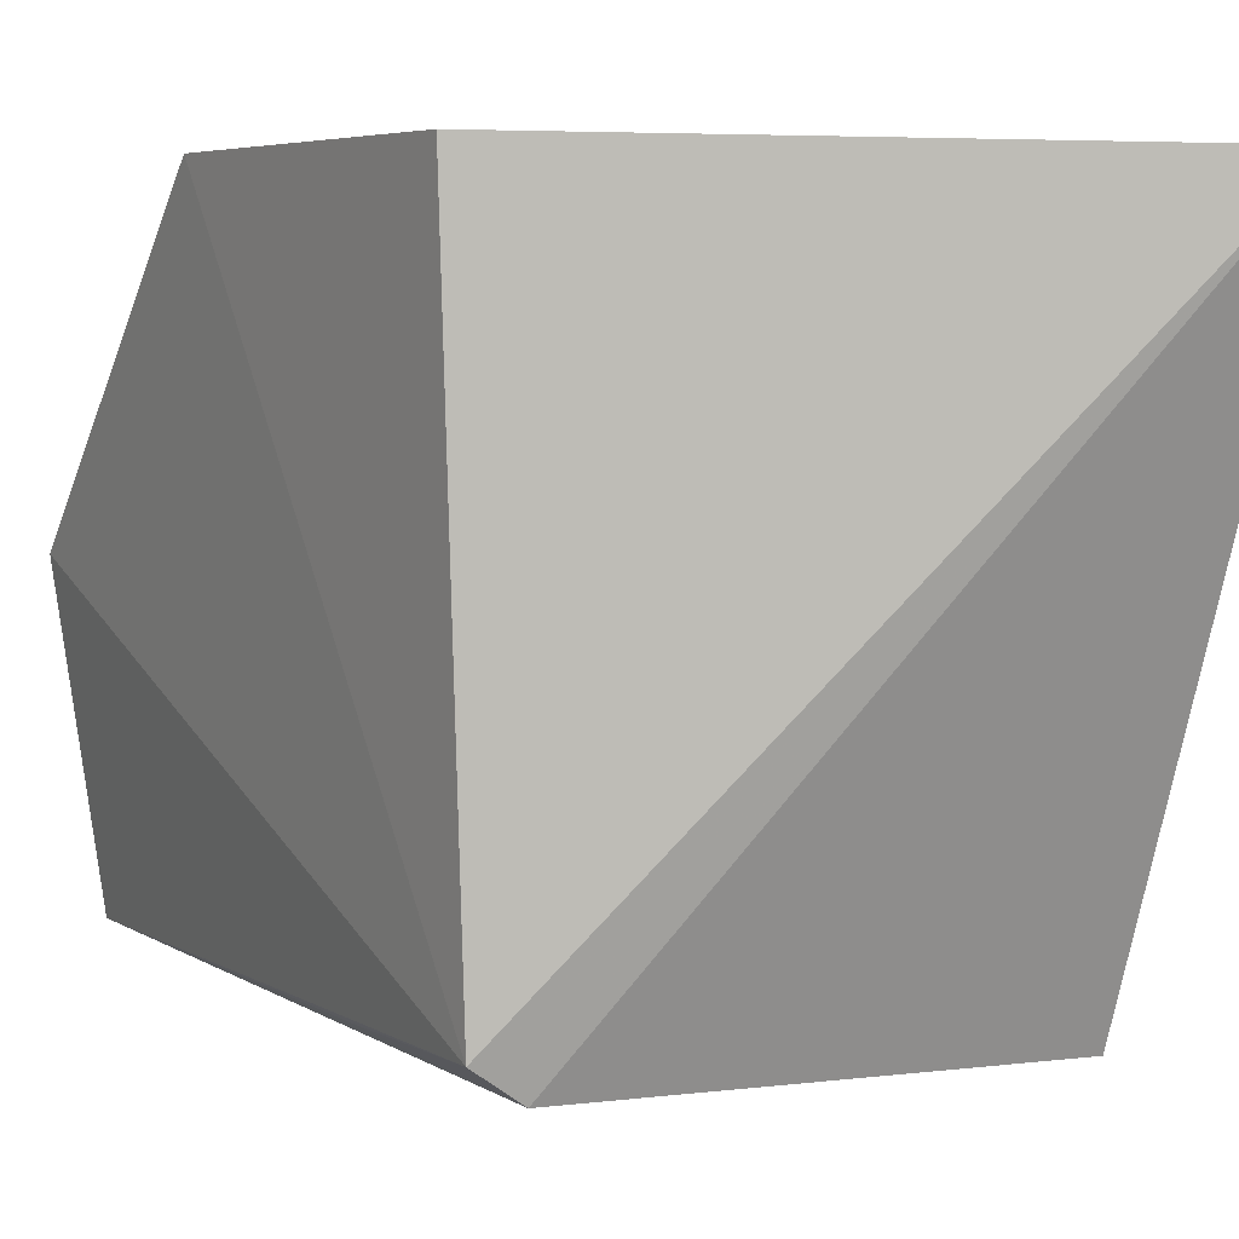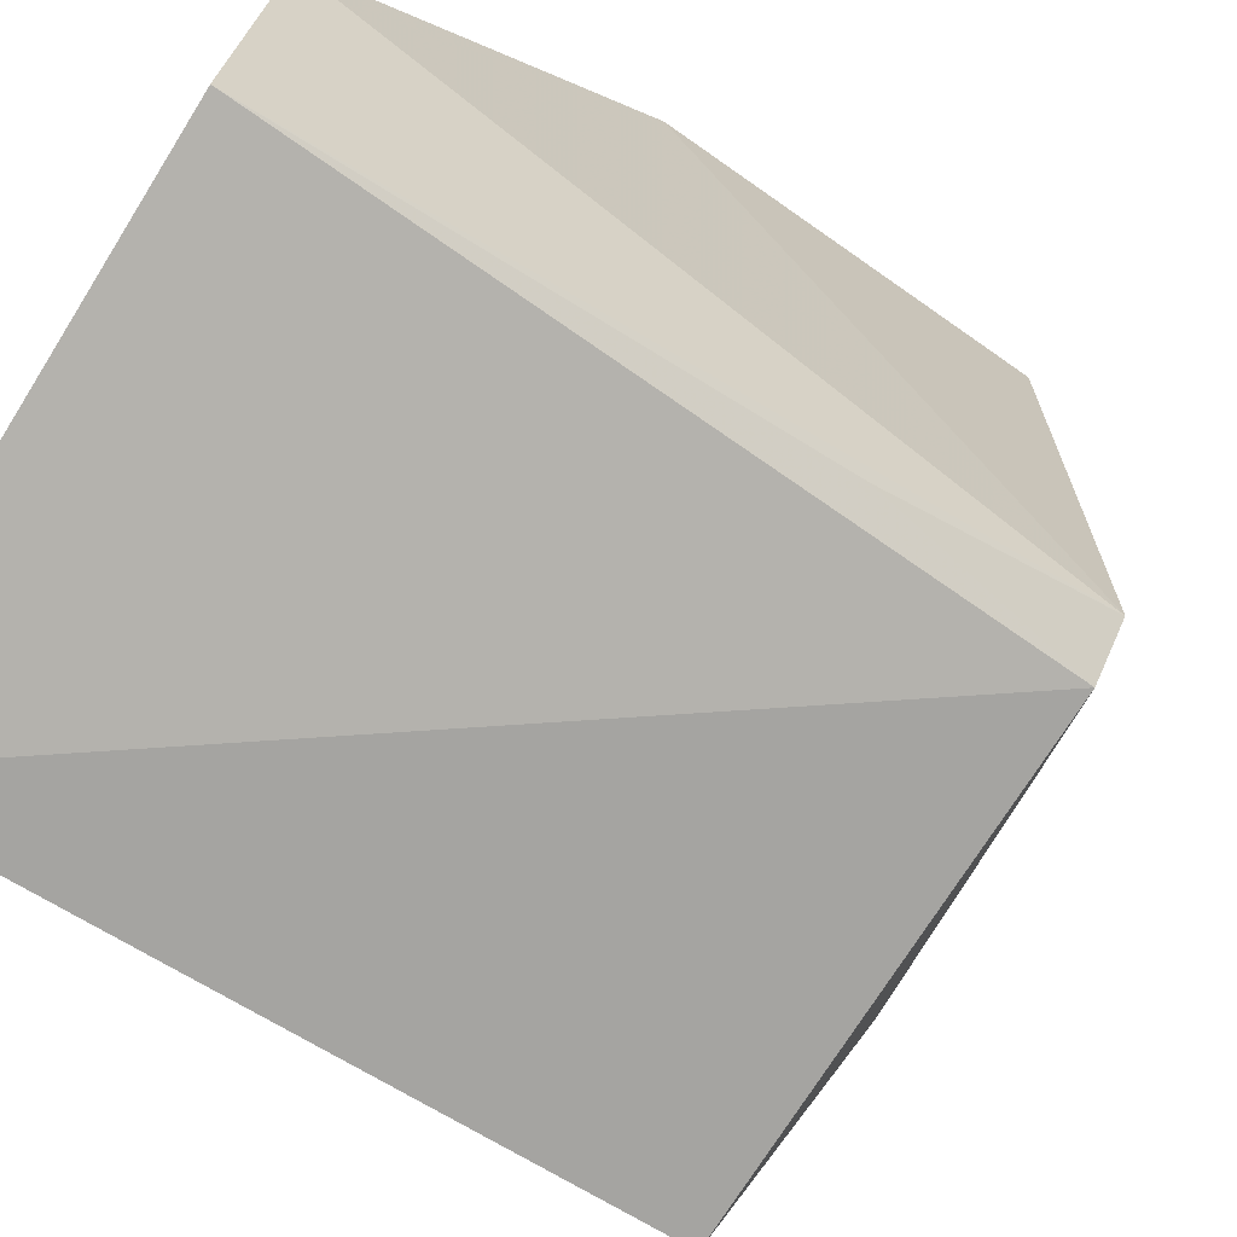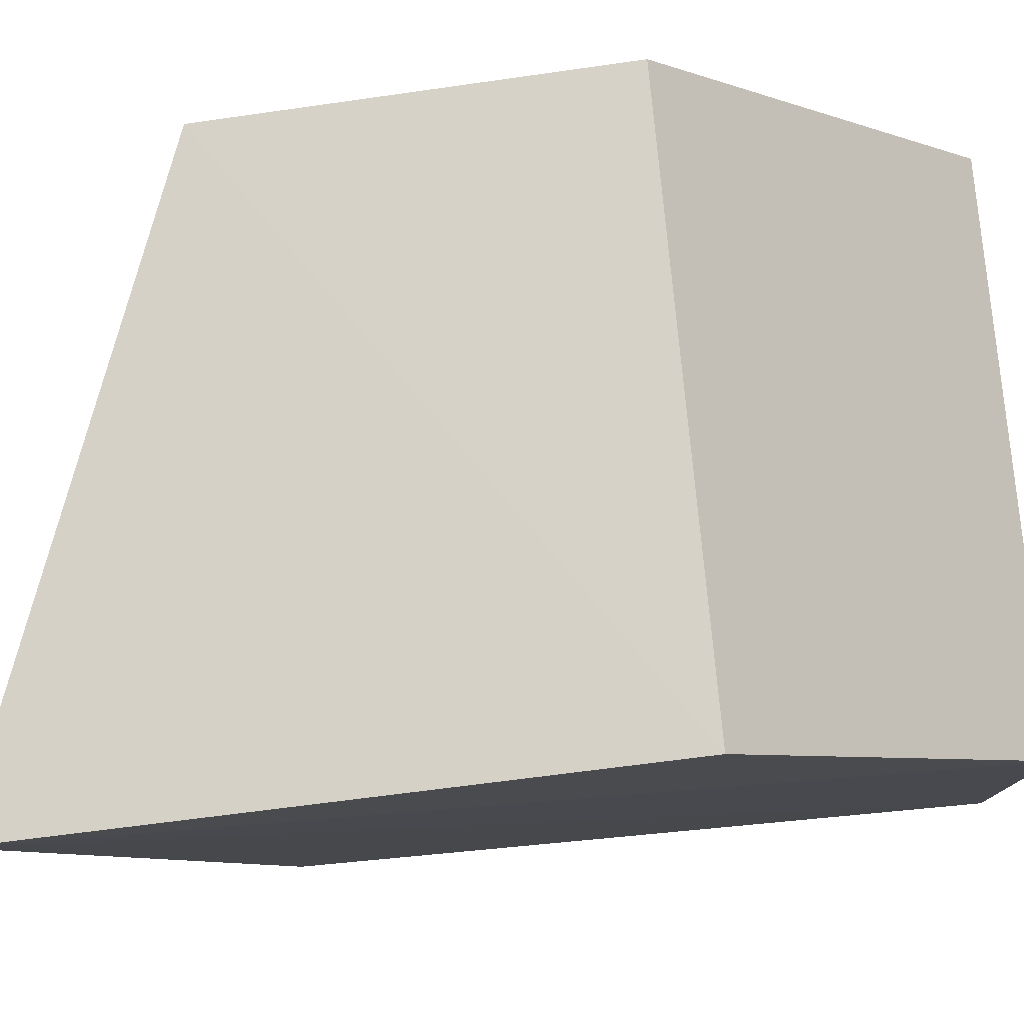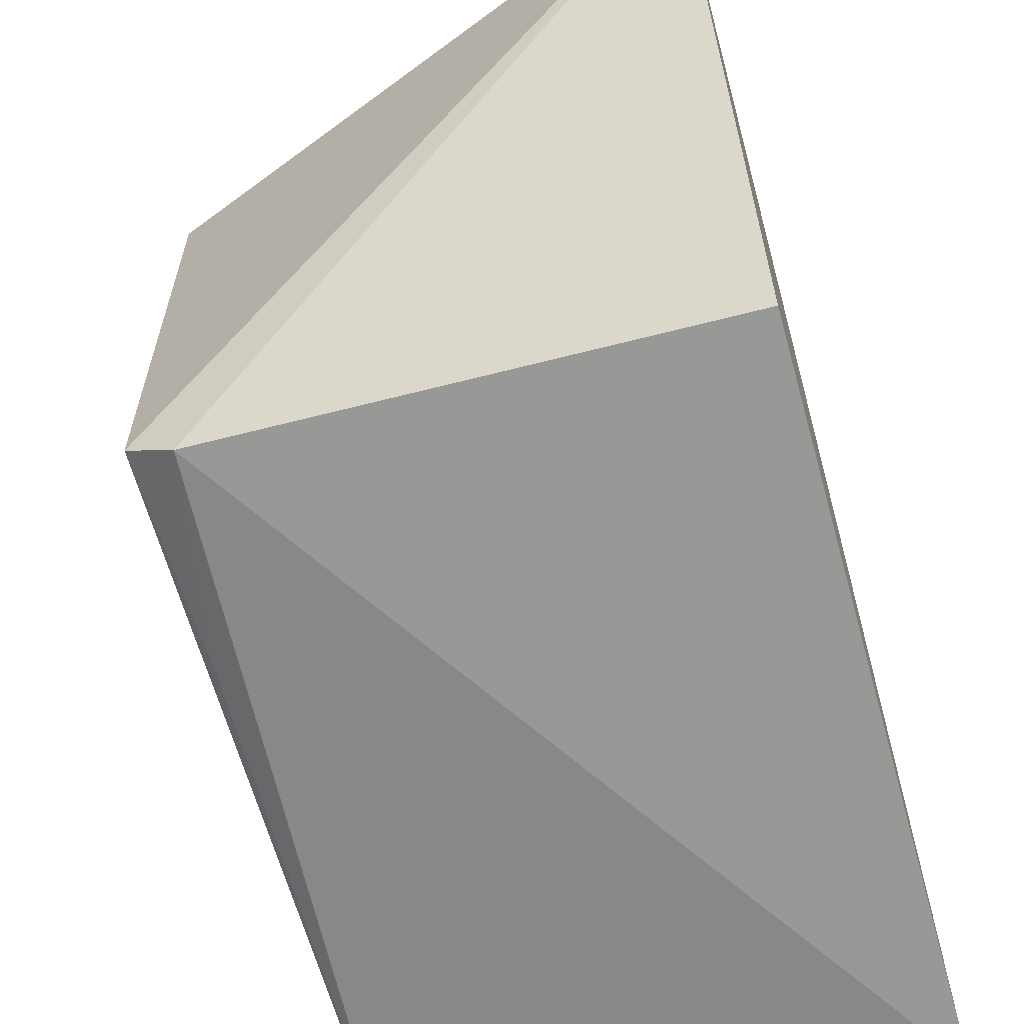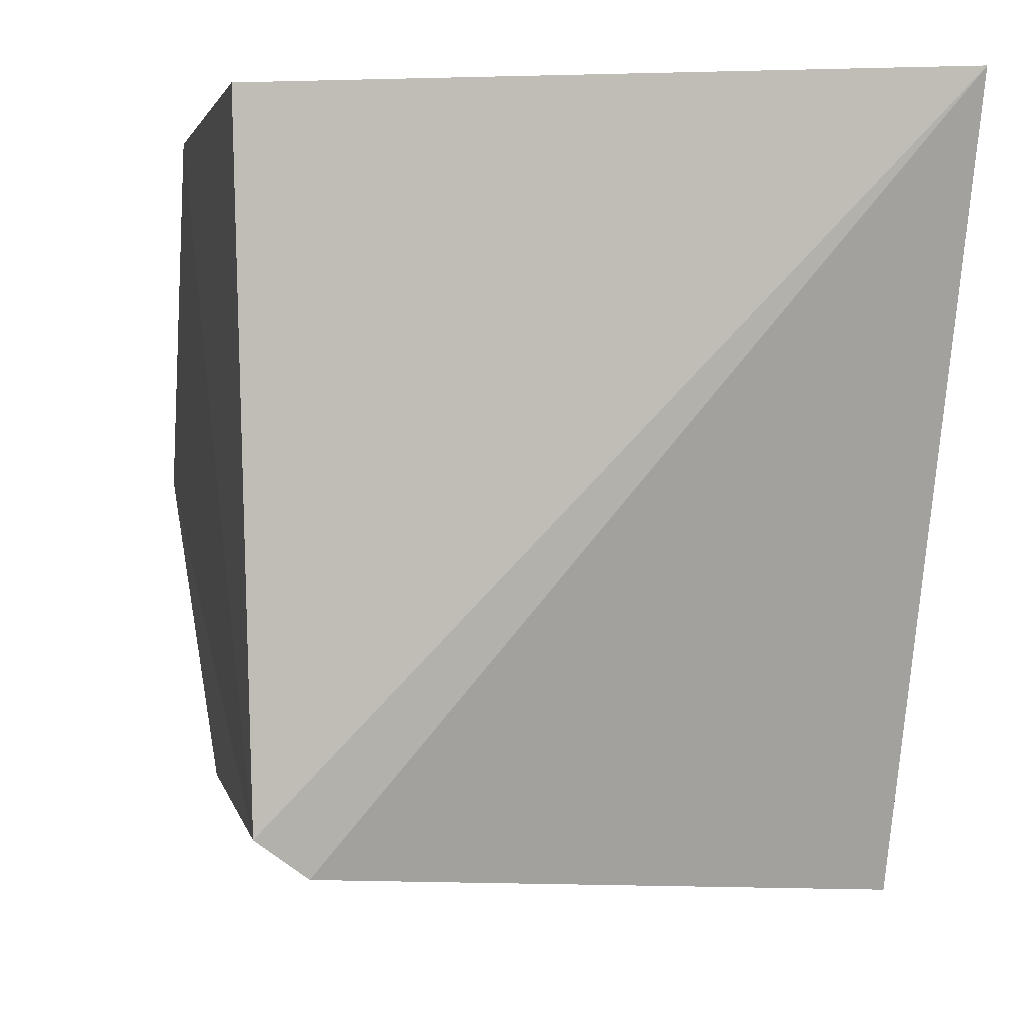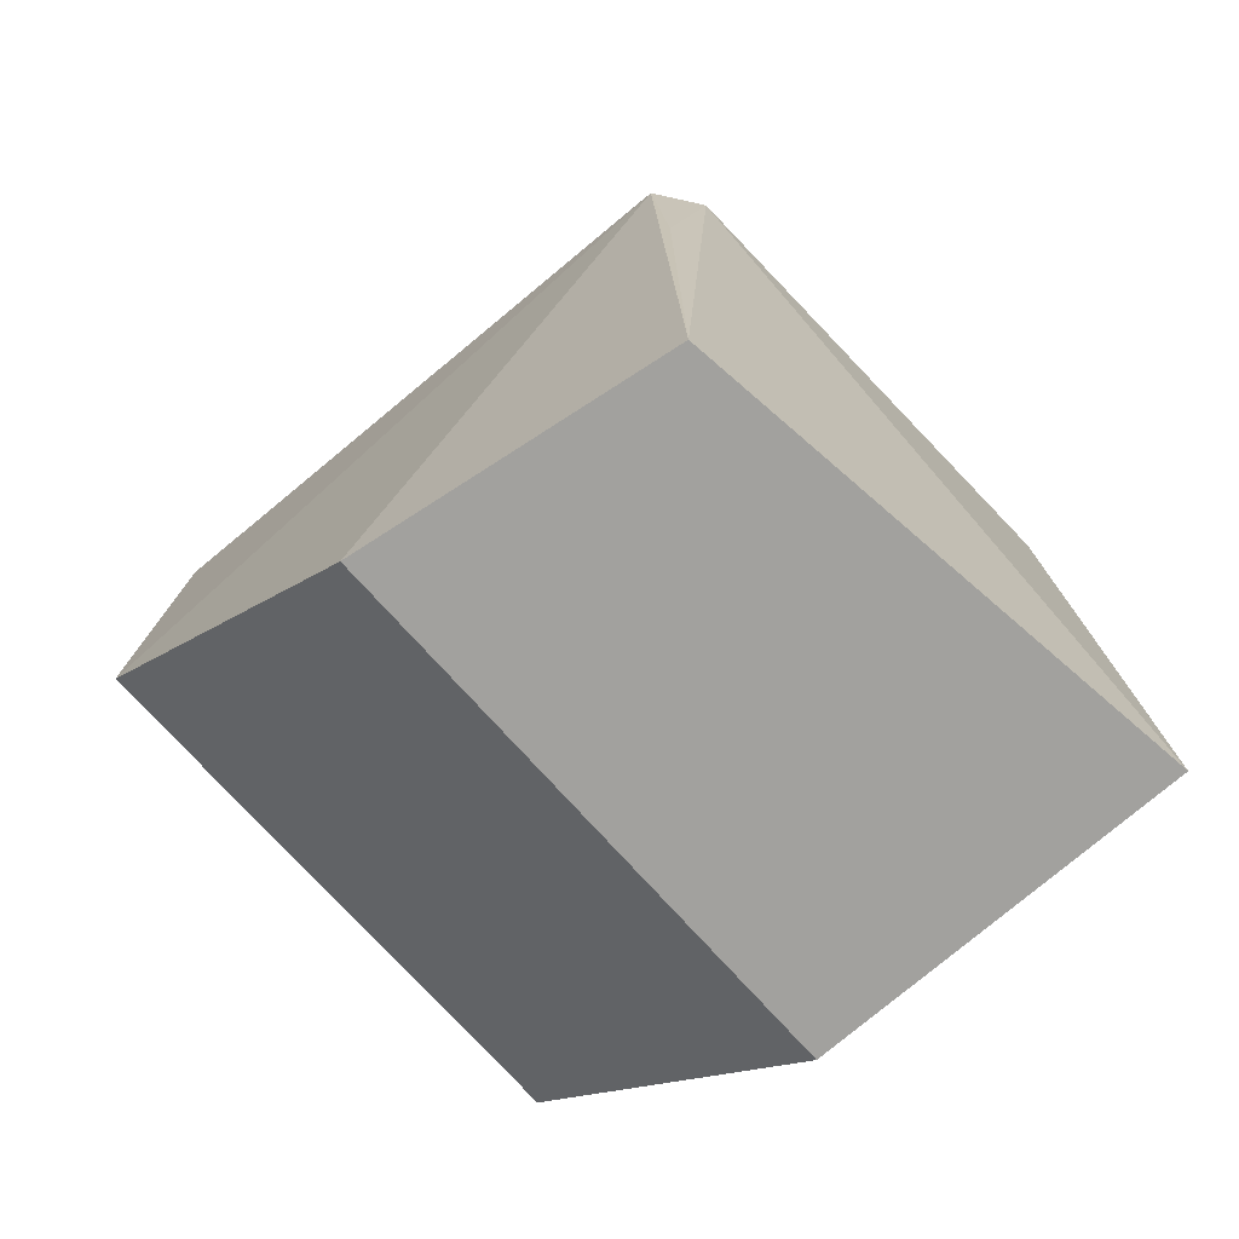
<metadata>
{"format":"obj","ext":"obj","renderer":"f3d","projection":"perspective","resolution":1024,"background":"white","views":[{"elev":5.3,"azim":-29.7,"up":"+Y"},{"elev":-72.2,"azim":-122.1,"up":"+Y"},{"elev":78.3,"azim":84.5,"up":"+Y"},{"elev":-67.2,"azim":15.5,"up":"+Y"},{"elev":-0.0,"azim":-9.8,"up":"+Y"},{"elev":-72.1,"azim":-48.6,"up":"+Z"}]}
</metadata>
<code>
v -0.05342 -0.02441 0.09802
v -0.05394 -0.04827 0.09021
v -0.05394 -0.03565 0.06515
v -0.07423 -0.03563 0.06515
v -0.07312 -0.04636 0.09029
v -0.05394 -0.04932 0.06515
v -0.05394 -0.02422 0.07658
v -0.07147 -0.04755 0.09034
v -0.07374 -0.02421 0.09021
v -0.07259 -0.04686 0.06511
v -0.07444 -0.02422 0.07658
v -0.07269 -0.04673 0.08313
f 6 1 2
f 6 3 1
f 7 1 3
f 7 3 4
f 8 2 1
f 8 1 5
f 8 6 2
f 9 5 1
f 9 1 7
f 10 4 3
f 10 3 6
f 10 6 8
f 10 5 4
f 11 4 5
f 11 5 9
f 11 9 7
f 11 7 4
f 12 10 8
f 12 8 5
f 12 5 10

</code>
